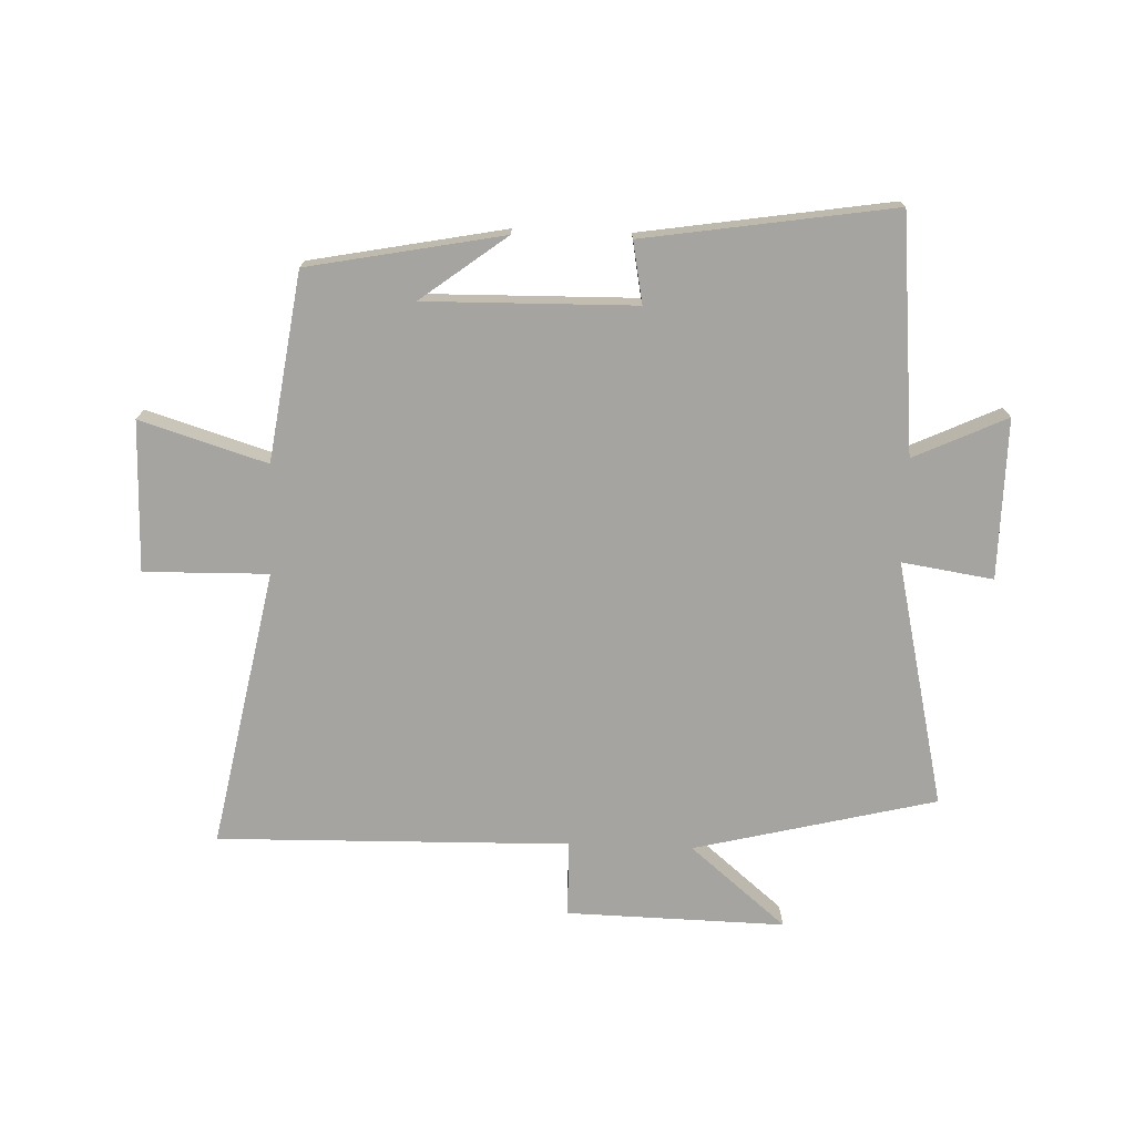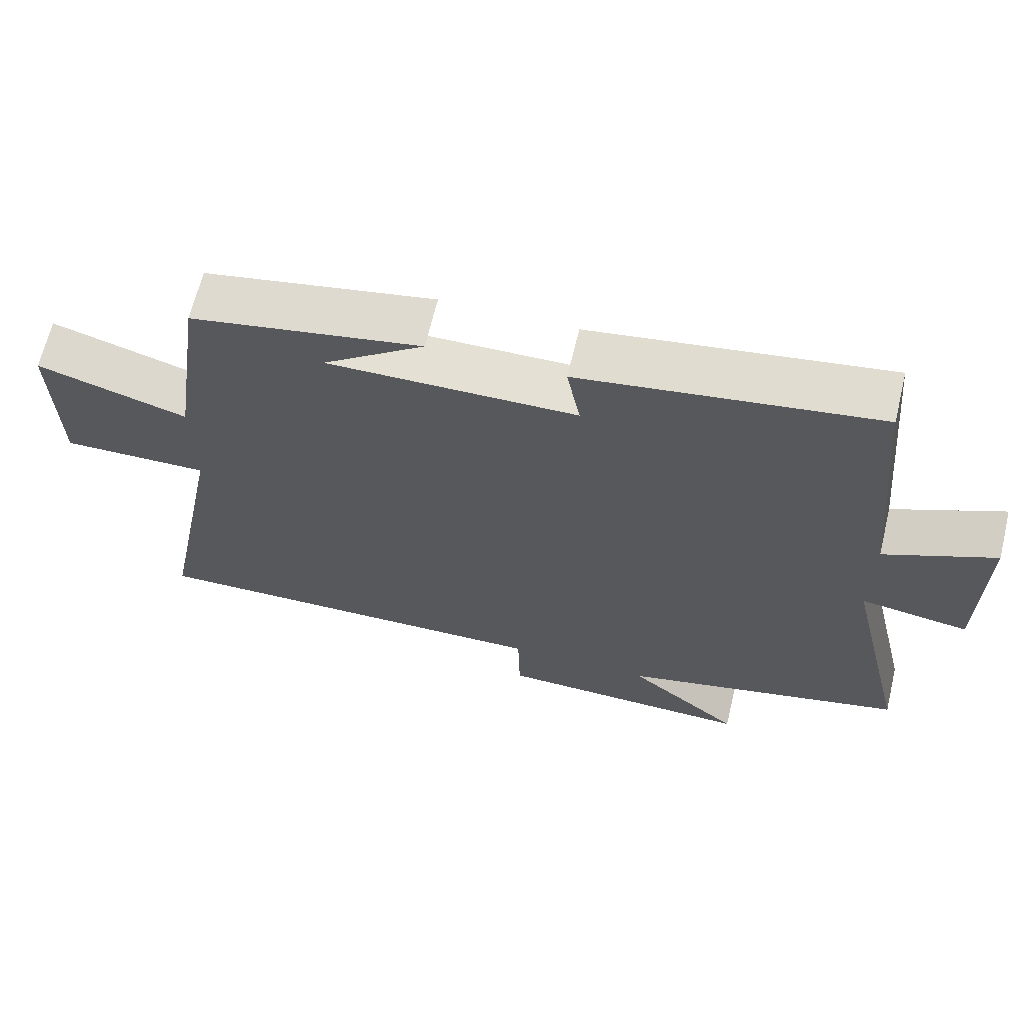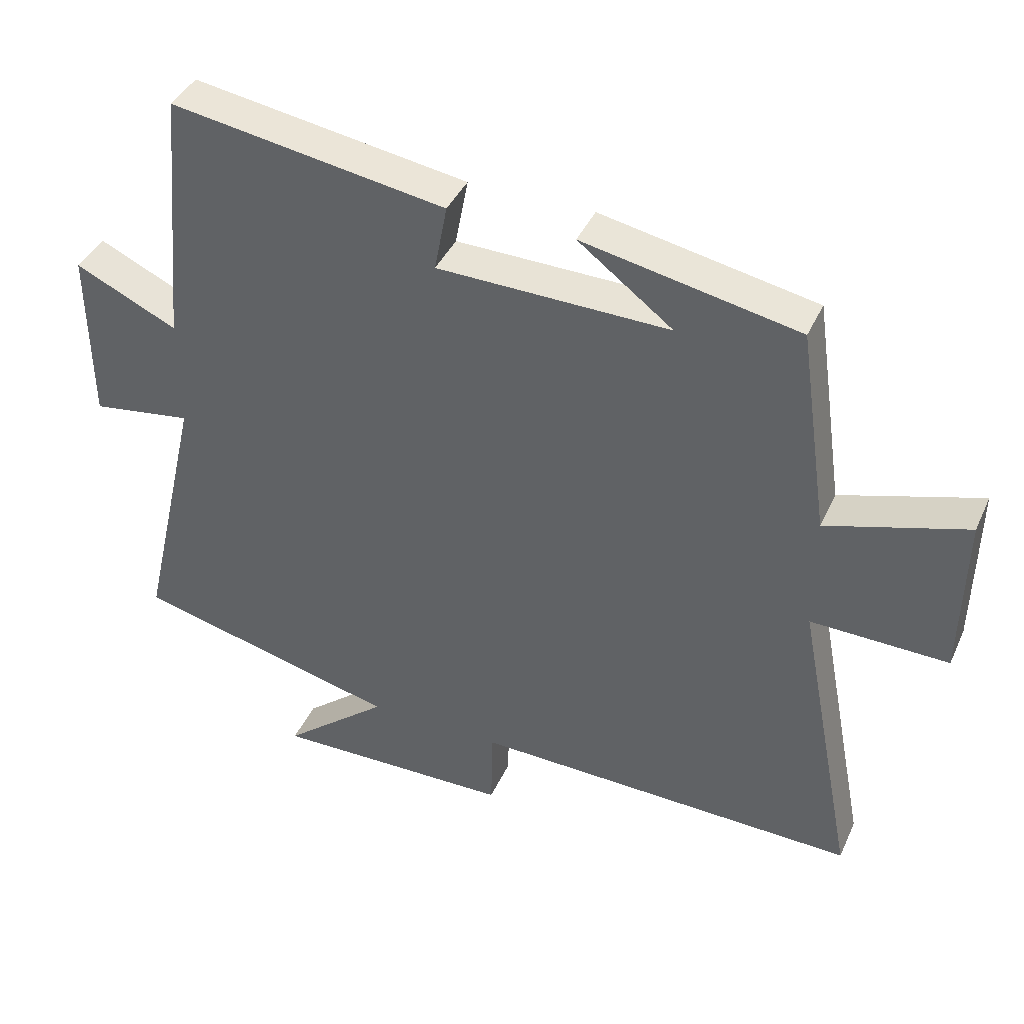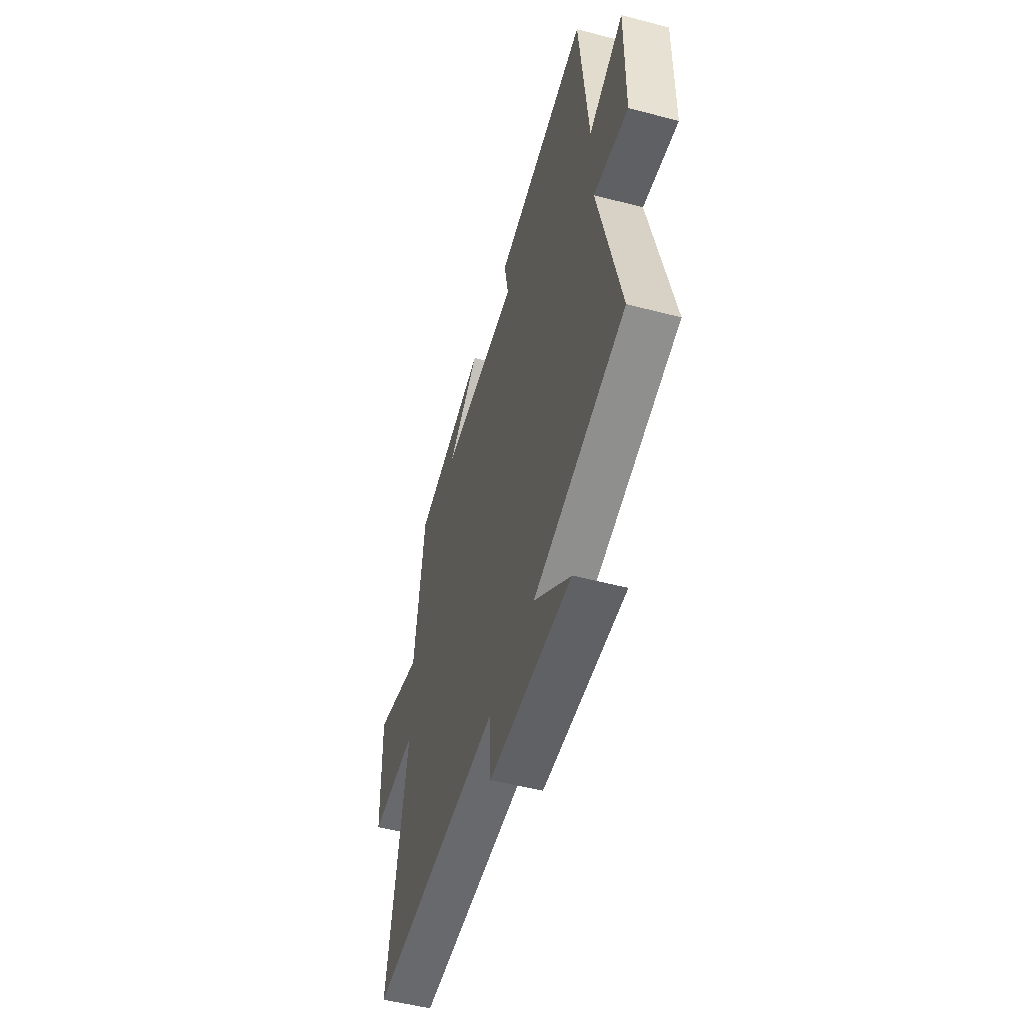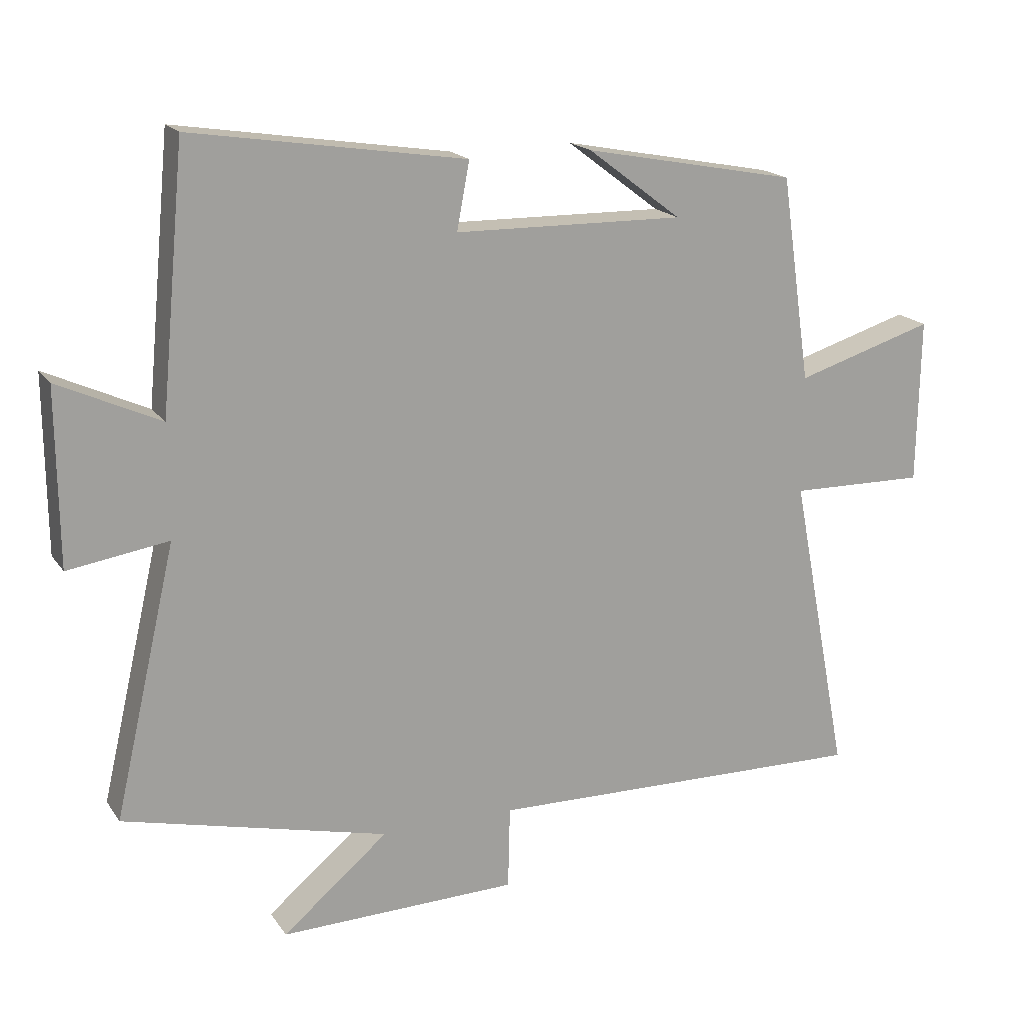
<metadata>
{"format":"obj","ext":"obj","renderer":"f3d","projection":"perspective","resolution":1024,"background":"white","views":[{"elev":-73.4,"azim":-2.1,"up":"+Y"},{"elev":65.8,"azim":13.5,"up":"+Z"},{"elev":40.8,"azim":-157.0,"up":"+Z"},{"elev":-51.7,"azim":74.1,"up":"+Z"},{"elev":18.1,"azim":156.2,"up":"+Z"}]}
</metadata>
<code>
v -0.455 0.07 0.438
v -0.134 0.07 0.5
v -0.275 0.07 0.393
v 0.071 0.07 0.399
v 0.052 0.07 0.5
v 0.463 0.07 0.564
v 0.5 0.07 0.174
v 0.653 0.07 0.245
v 0.651 0.07 -0.019
v 0.5 0.07 0.004
v 0.594 0.07 -0.402
v 0.195 0.07 -0.5
v 0.354 0.07 -0.633
v -0.006 0.07 -0.625
v -0.009 0.07 -0.5
v -0.589 0.07 -0.512
v -0.5 0.07 -0.052
v -0.705 0.07 -0.056
v -0.709 0.07 0.192
v -0.5 0.07 0.128
v -0.455 0 0.438
v -0.134 0 0.5
v -0.275 0 0.393
v 0.071 0 0.399
v 0.052 0 0.5
v 0.463 0 0.564
v 0.5 0 0.174
v 0.653 0 0.245
v 0.651 0 -0.019
v 0.5 0 0.004
v 0.594 0 -0.402
v 0.195 0 -0.5
v 0.354 0 -0.633
v -0.006 0 -0.625
v -0.009 0 -0.5
v -0.589 0 -0.512
v -0.5 0 -0.052
v -0.705 0 -0.056
v -0.709 0 0.192
v -0.5 0 0.128
f 17 18 19 20
f 17 20 1
f 15 16 17
f 15 17 1
f 12 13 14 15
f 10 11 12 15
f 10 15 1
f 7 8 9 10
f 4 5 6 7
f 3 4 7 10
f 1 2 3
f 1 3 10
f 40 39 38 37
f 21 40 37
f 37 36 35
f 21 37 35
f 35 34 33 32
f 35 32 31 30
f 21 35 30
f 30 29 28 27
f 27 26 25 24
f 30 27 24 23
f 23 22 21
f 30 23 21
f 1 21 22 2
f 2 22 23 3
f 3 23 24 4
f 4 24 25 5
f 5 25 26 6
f 6 26 27 7
f 7 27 28 8
f 8 28 29 9
f 9 29 30 10
f 10 30 31 11
f 11 31 32 12
f 12 32 33 13
f 13 33 34 14
f 14 34 35 15
f 15 35 36 16
f 16 36 37 17
f 17 37 38 18
f 18 38 39 19
f 19 39 40 20
f 20 40 21 1

</code>
